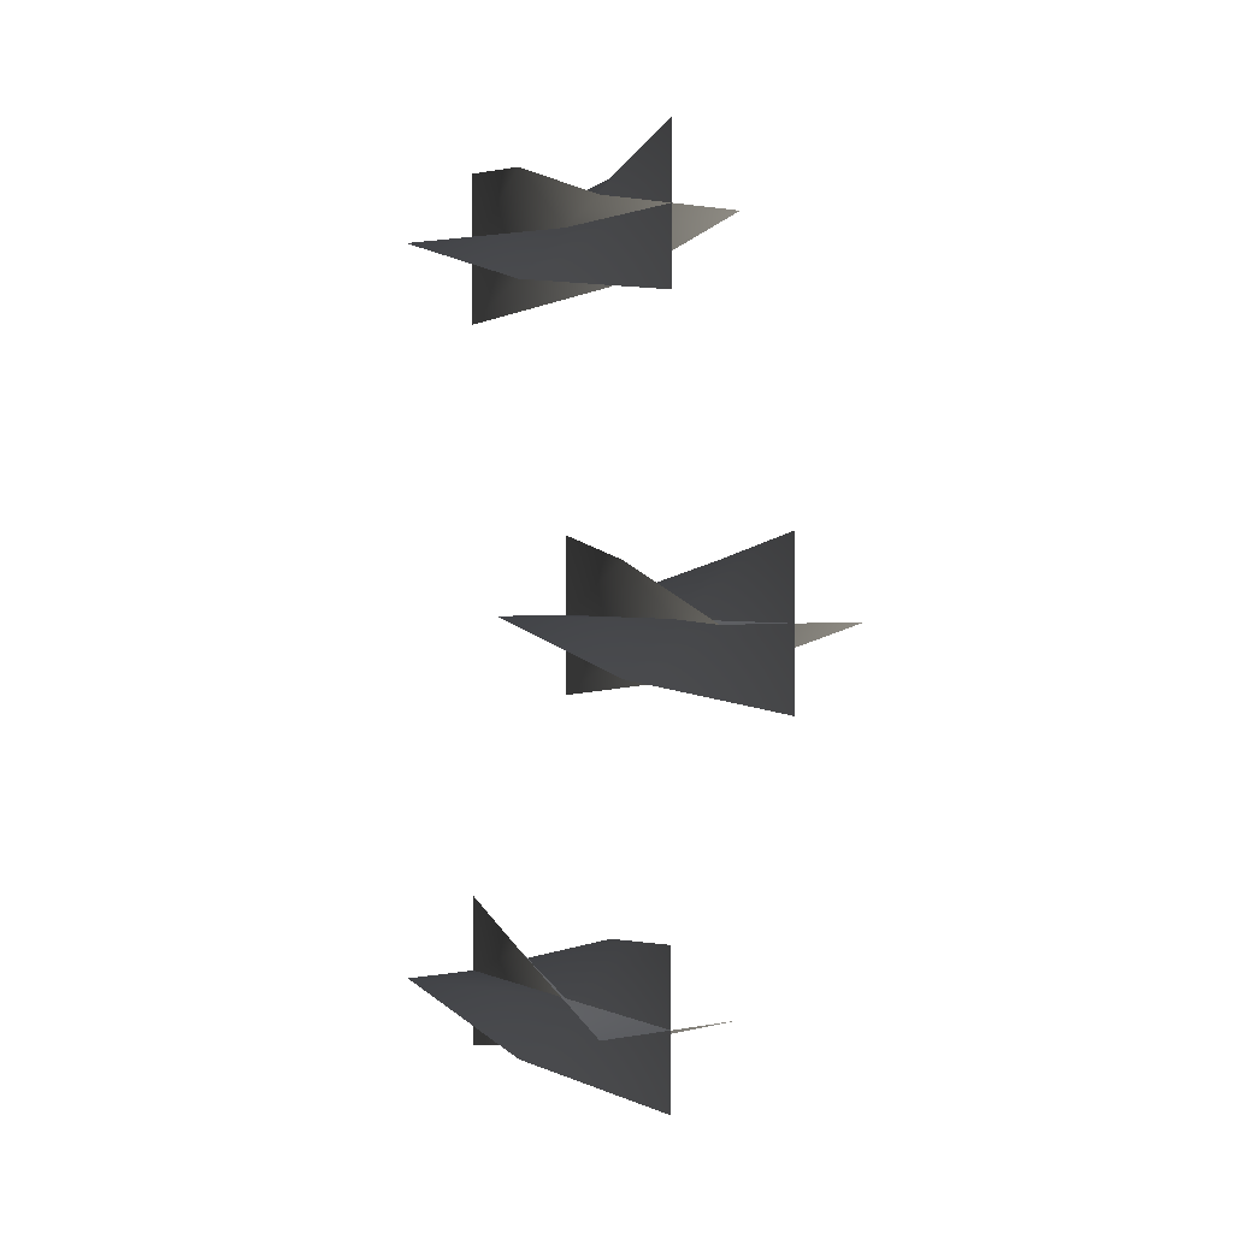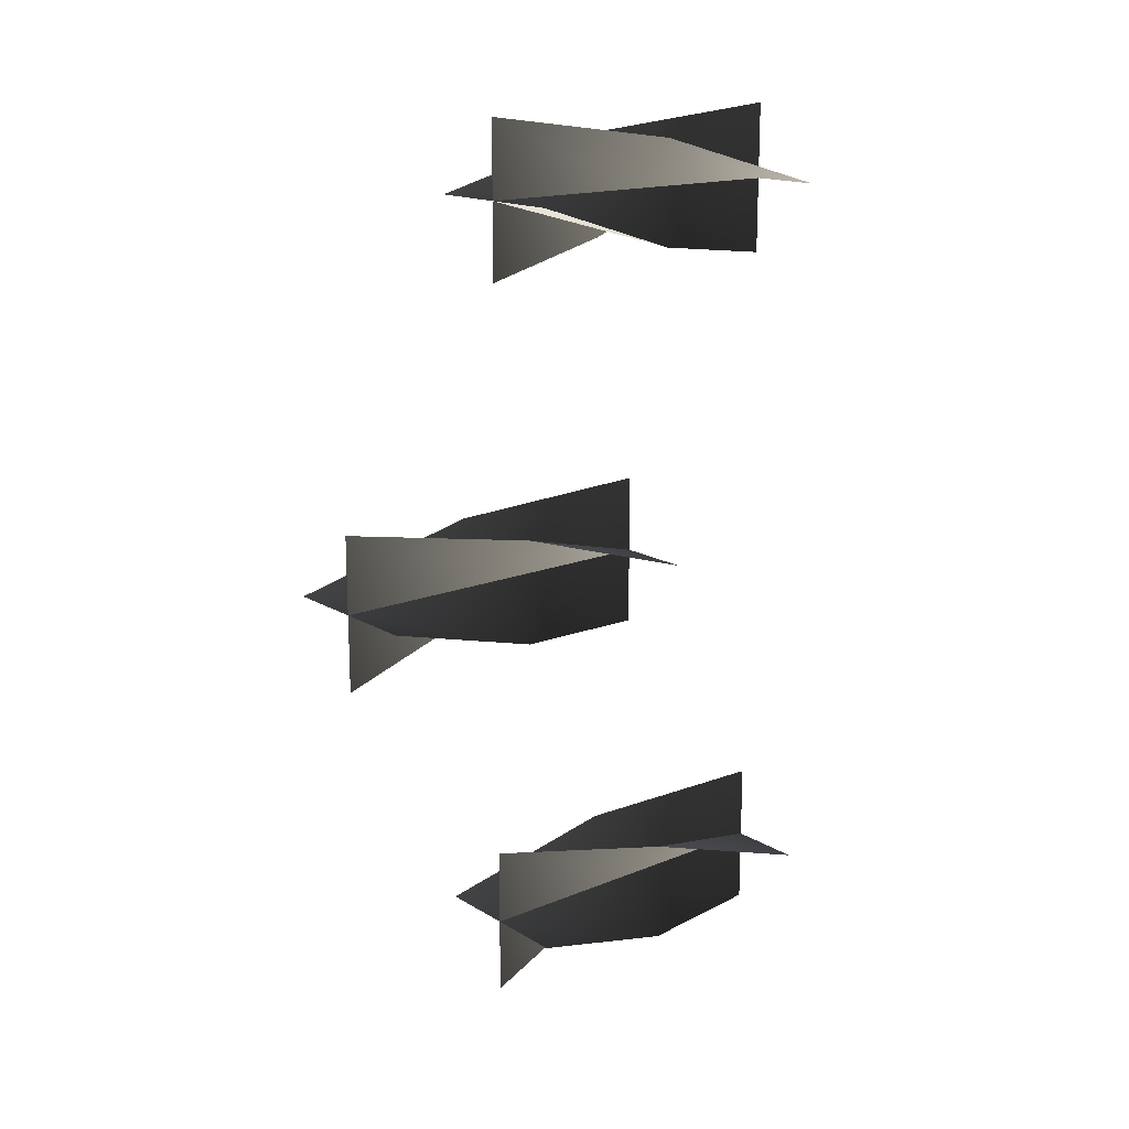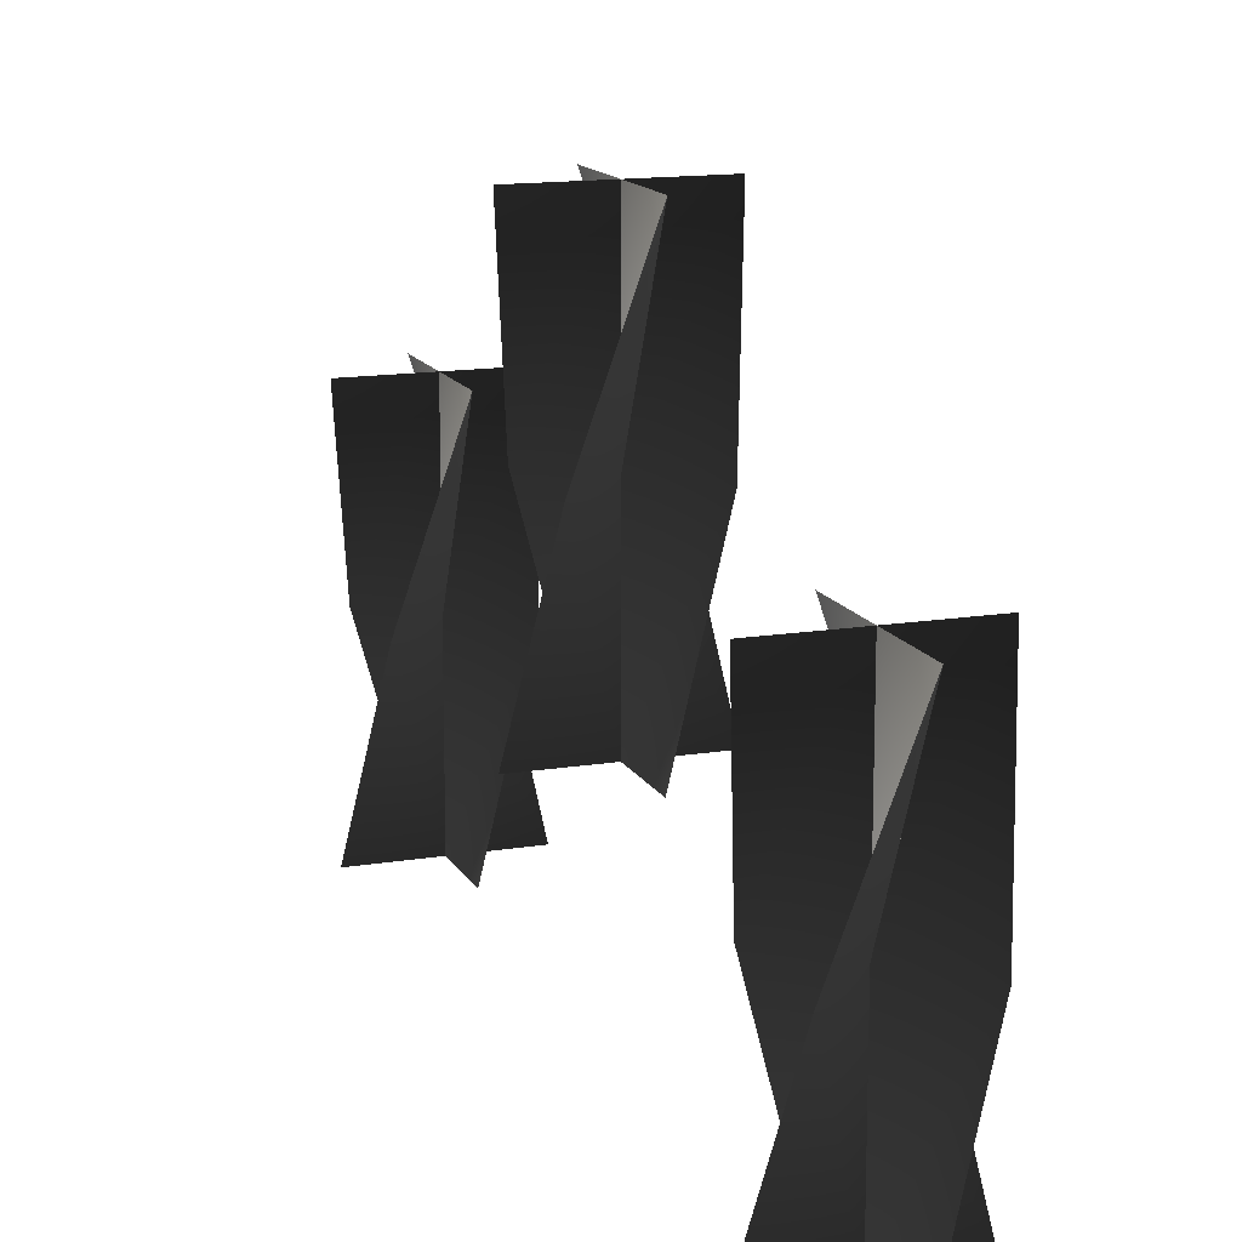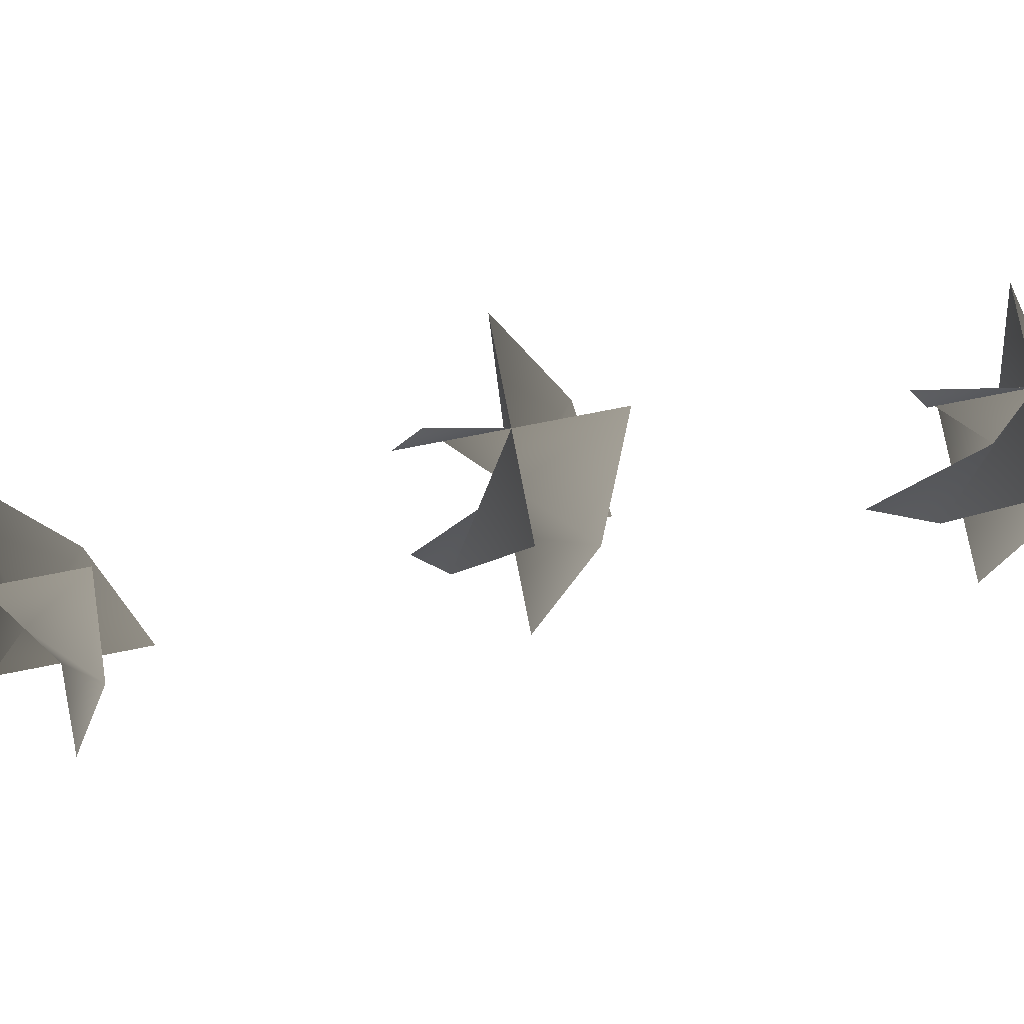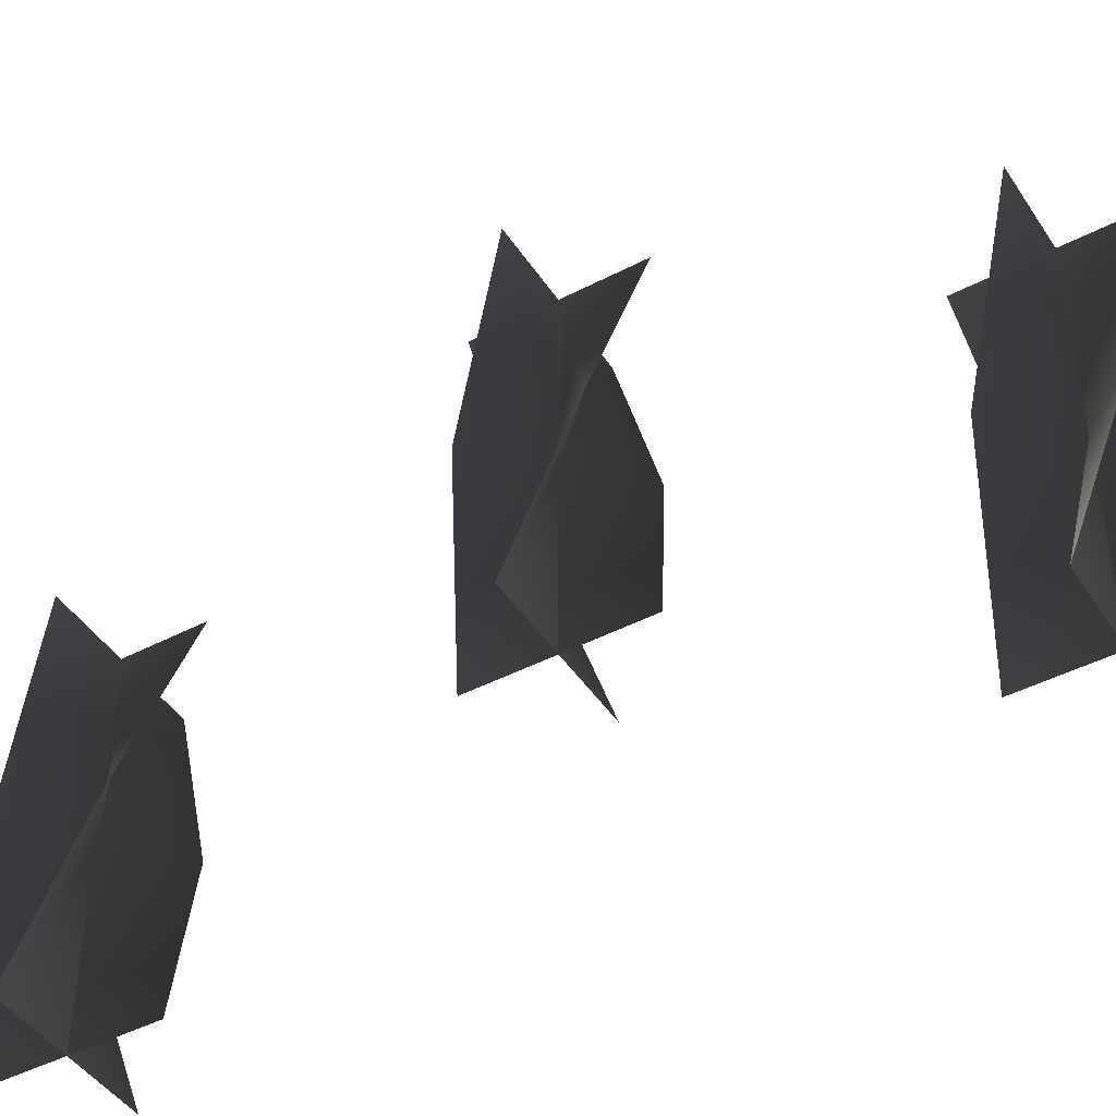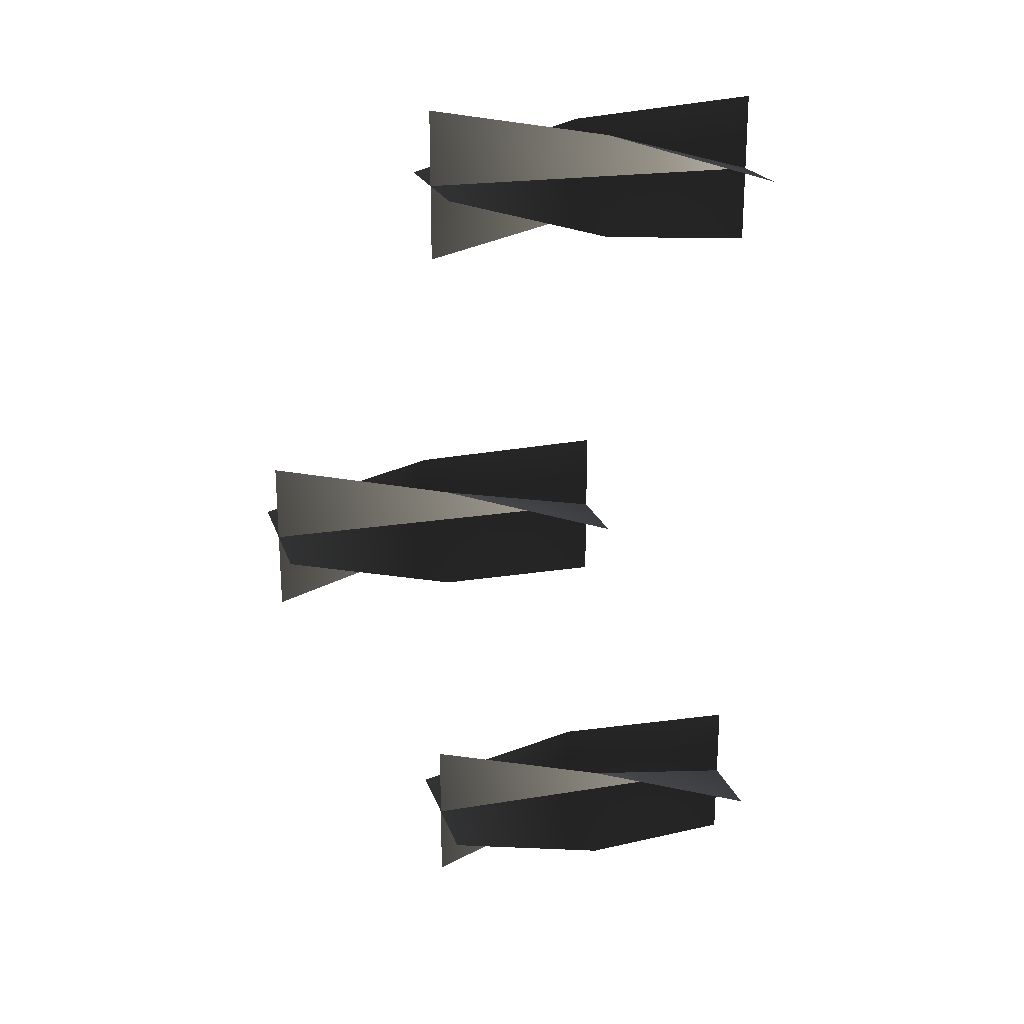
<metadata>
{"format":"obj","ext":"obj","renderer":"f3d","projection":"perspective","resolution":1024,"background":"white","views":[{"elev":1.4,"azim":145.8,"up":"+Z"},{"elev":16.4,"azim":-129.6,"up":"+Z"},{"elev":14.4,"azim":-19.7,"up":"+Y"},{"elev":78.4,"azim":-101.0,"up":"+Y"},{"elev":-44.8,"azim":121.2,"up":"+Y"},{"elev":21.6,"azim":-106.1,"up":"+Z"}]}
</metadata>
<code>
v -0.02315 0.743 -0.1398
v -6.744e-07 0.743 -0.163
v -5.945e-07 0.666 -0.163
v -0.0339 0.666 -0.163
v 0.0339 0.666 -0.163
v 0.02315 0.743 -0.1861
v -2.199e-07 0.82 -0.1291
v -7.543e-07 0.82 -0.163
v -8.604e-07 0.82 -0.1969
v 0.02315 0.743 -0.1398
v -6.744e-07 0.743 -0.163
v -5.945e-07 0.666 -0.163
v -6.014e-08 0.666 -0.1291
v -7.006e-07 0.666 -0.1969
v -0.02315 0.743 -0.1861
v 0.0339 0.82 -0.163
v -7.543e-07 0.82 -0.163
v -0.0339 0.82 -0.163
v -0.02315 0.743 -0.1398
v -0.0339 0.666 -0.163
v -5.945e-07 0.666 -0.163
v -6.744e-07 0.743 -0.163
v 0.0339 0.666 -0.163
v 0.02315 0.743 -0.1861
v -2.199e-07 0.82 -0.1291
v -7.543e-07 0.82 -0.163
v -8.604e-07 0.82 -0.1969
v 0.02315 0.743 -0.1398
v -6.014e-08 0.666 -0.1291
v -5.945e-07 0.666 -0.163
v -6.744e-07 0.743 -0.163
v -7.006e-07 0.666 -0.1969
v -0.02315 0.743 -0.1861
v 0.0339 0.82 -0.163
v -7.543e-07 0.82 -0.163
v -0.0339 0.82 -0.163
v -0.02315 0.743 0.1865
v 1.152e-06 0.743 0.1633
v -1.054e-06 0.666 0.1633
v -0.0339 0.666 0.1633
v 0.0339 0.666 0.1633
v 0.02315 0.743 0.1402
v -6.799e-07 0.82 0.1972
v 1.073e-06 0.82 0.1633
v 5.382e-07 0.82 0.1294
v 0.02315 0.743 0.1865
v 1.152e-06 0.743 0.1633
v -6.263e-07 0.666 0.1633
v -5.201e-07 0.666 0.1972
v 6.98e-07 0.666 0.1294
v -0.02315 0.743 0.1402
v 0.0339 0.82 0.1633
v 1.073e-06 0.82 0.1633
v -0.0339 0.82 0.1633
v -0.02315 0.743 0.1865
v -0.0339 0.666 0.1633
v 8.042e-07 0.666 0.1633
v 1.153e-06 0.743 0.1633
v 0.0339 0.666 0.1633
v 0.02315 0.743 0.1402
v -6.799e-07 0.82 0.1972
v 1.073e-06 0.82 0.1633
v 5.382e-07 0.82 0.1294
v 0.02315 0.743 0.1865
v -5.201e-07 0.666 0.1972
v -6.263e-07 0.666 0.1633
v 1.152e-06 0.743 0.1633
v 6.98e-07 0.666 0.1294
v -0.02315 0.743 0.1402
v 0.0339 0.82 0.1633
v 1.073e-06 0.82 0.1633
v -0.0339 0.82 0.1633
v -0.02315 0.82 0.02315
v -8.512e-07 0.82 -2.407e-07
v -7.714e-07 0.7431 -2.181e-07
v -0.0339 0.7431 -1.119e-07
v 0.0339 0.7431 -7.524e-07
v 0.02315 0.82 -0.02315
v -8.25e-07 0.897 0.0339
v -9.311e-07 0.897 -2.632e-07
v 8.214e-07 0.897 -0.0339
v 0.02315 0.82 0.02315
v -8.512e-07 0.82 -2.407e-07
v -7.714e-07 0.7431 -2.181e-07
v -6.652e-07 0.7431 0.0339
v 9.812e-07 0.7431 -0.0339
v -0.02315 0.82 -0.02315
v 0.0339 0.897 -7.976e-07
v 9.275e-07 0.897 -6.915e-07
v -0.0339 0.897 -1.571e-07
v -0.02315 0.82 0.02315
v -0.0339 0.7431 -1.119e-07
v -7.714e-07 0.7431 -2.181e-07
v -8.512e-07 0.82 -2.407e-07
v 0.0339 0.7431 -7.524e-07
v 0.02315 0.82 -0.02315
v -8.25e-07 0.897 0.0339
v -9.311e-07 0.897 -2.632e-07
v 8.214e-07 0.897 -0.0339
v 0.02315 0.82 0.02315
v -6.652e-07 0.7431 0.0339
v -7.714e-07 0.7431 -2.181e-07
v -8.512e-07 0.82 -2.407e-07
v 9.812e-07 0.7431 -0.0339
v -0.02315 0.82 -0.02315
v 0.0339 0.897 -7.976e-07
v 9.275e-07 0.897 -6.915e-07
v -0.0339 0.897 -1.571e-07
g Candlestick_01_(12)_7367_99
f 1 3 2
f 1 4 3
f 2 3 5
f 2 5 6
f 7 1 2
f 7 2 8
f 8 2 6
f 8 6 9
f 10 12 11
f 10 13 12
f 11 12 14
f 11 14 15
f 16 10 11
f 16 11 17
f 17 11 15
f 17 15 18
f 19 21 20
f 19 22 21
f 22 23 21
f 22 24 23
f 25 22 19
f 25 26 22
f 26 24 22
f 26 27 24
f 28 30 29
f 28 31 30
f 31 32 30
f 31 33 32
f 34 31 28
f 34 35 31
f 35 33 31
f 35 36 33
f 37 39 38
f 37 40 39
f 38 39 41
f 38 41 42
f 43 37 38
f 43 38 44
f 44 38 42
f 44 42 45
f 46 48 47
f 46 49 48
f 47 48 50
f 47 50 51
f 52 46 47
f 52 47 53
f 53 47 51
f 53 51 54
f 55 57 56
f 55 58 57
f 58 59 57
f 58 60 59
f 61 58 55
f 61 62 58
f 62 60 58
f 62 63 60
f 64 66 65
f 64 67 66
f 67 68 66
f 67 69 68
f 70 67 64
f 70 71 67
f 71 69 67
f 71 72 69
f 73 75 74
f 73 76 75
f 74 75 77
f 74 77 78
f 79 73 74
f 79 74 80
f 80 74 78
f 80 78 81
f 82 84 83
f 82 85 84
f 83 84 86
f 83 86 87
f 88 82 83
f 88 83 89
f 89 83 87
f 89 87 90
f 91 93 92
f 91 94 93
f 94 95 93
f 94 96 95
f 97 94 91
f 97 98 94
f 98 96 94
f 98 99 96
f 100 102 101
f 100 103 102
f 103 104 102
f 103 105 104
f 106 103 100
f 106 107 103
f 107 105 103
f 107 108 105

</code>
